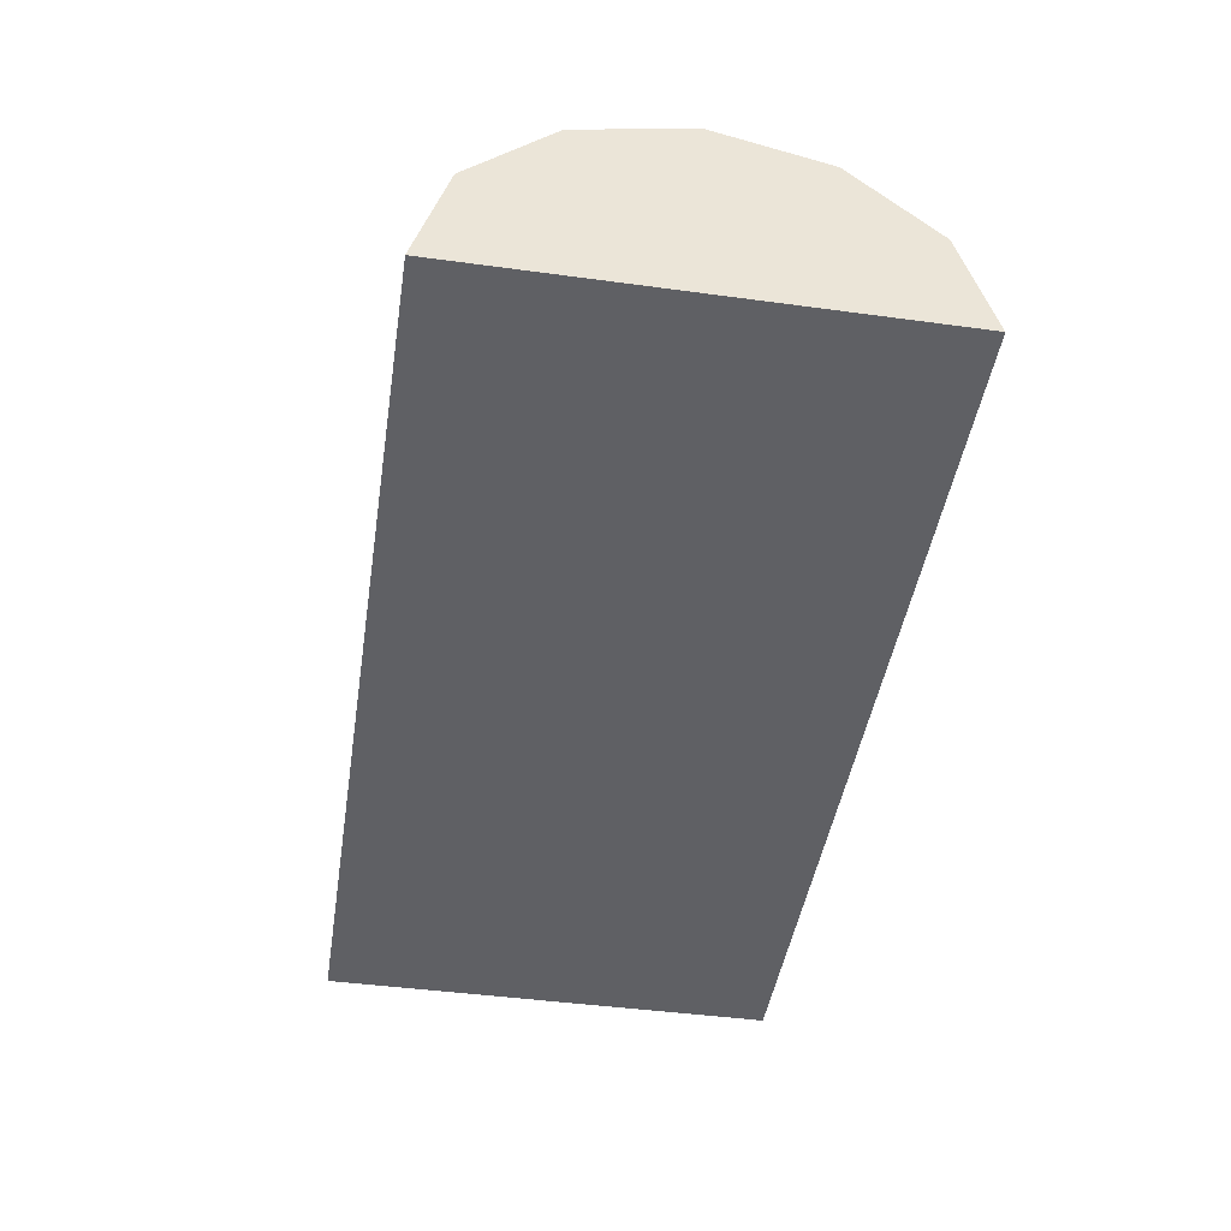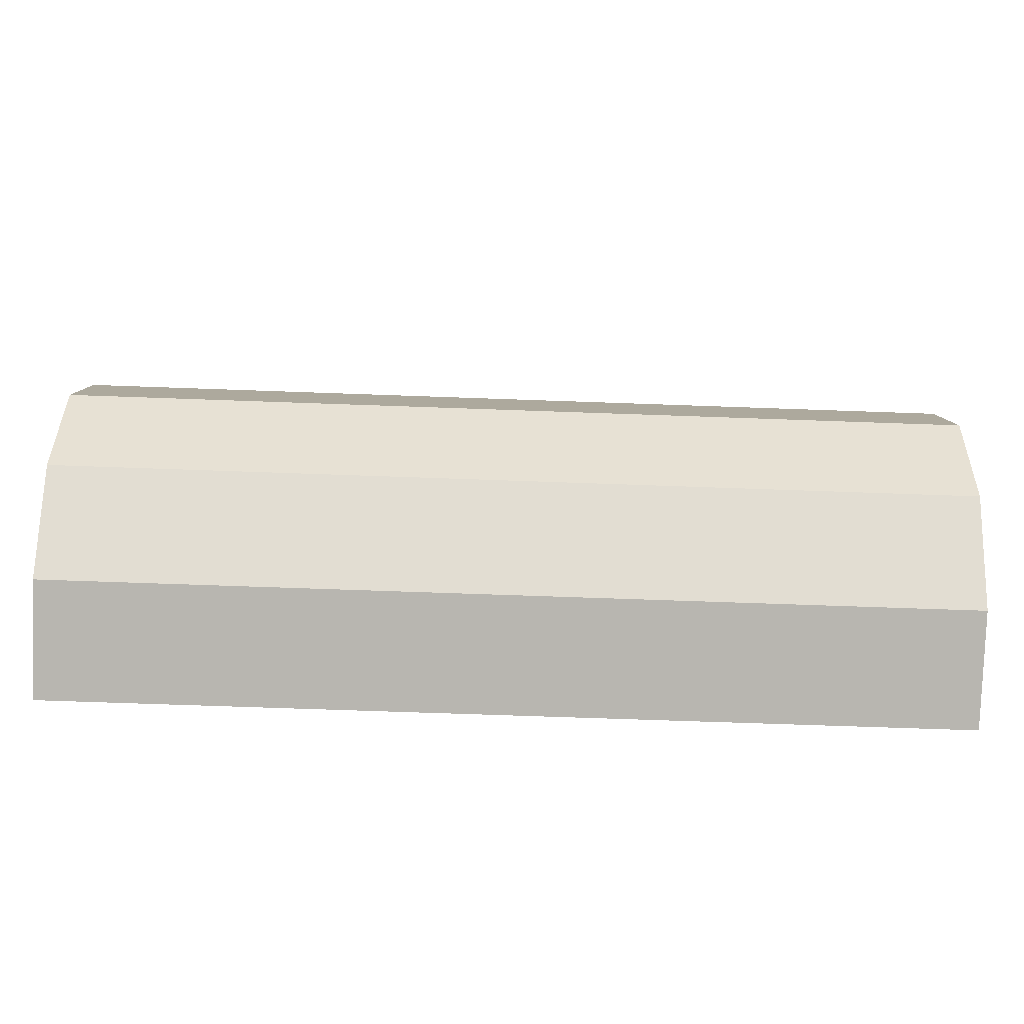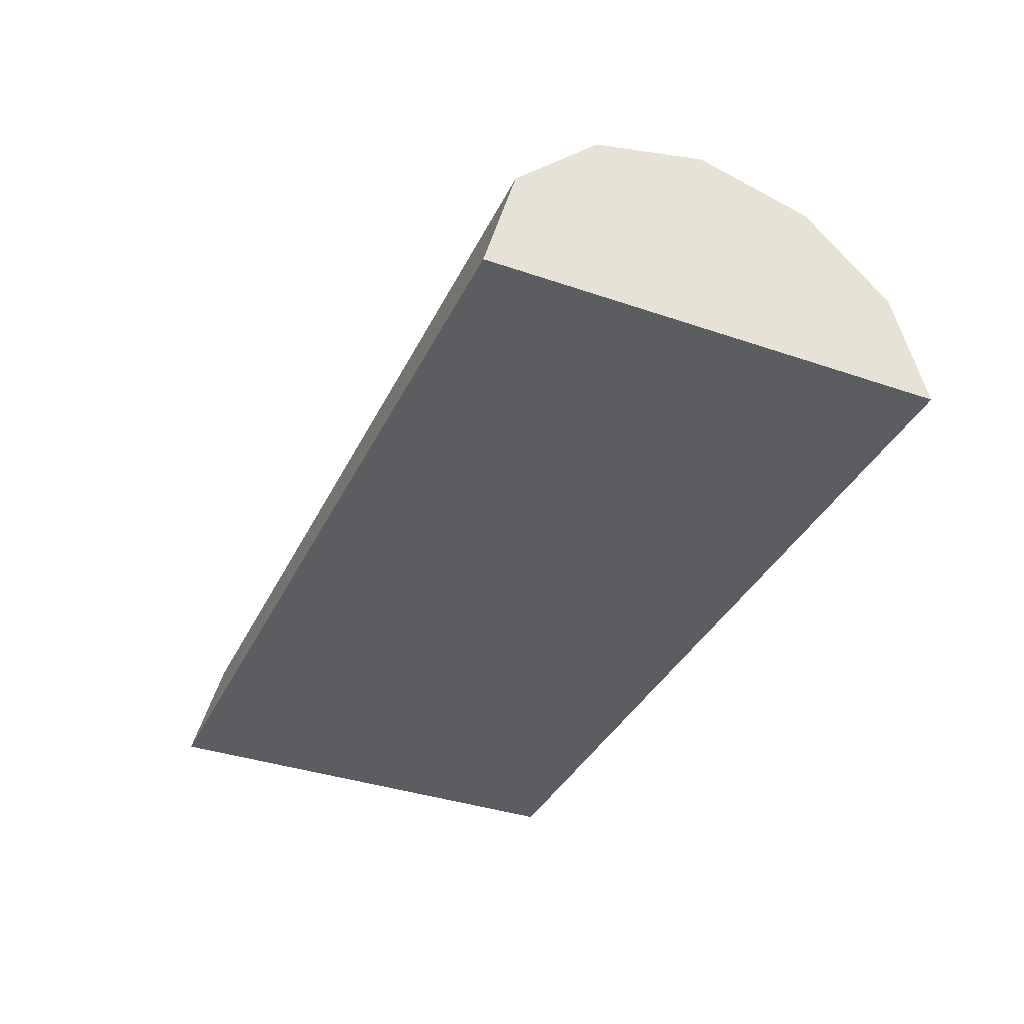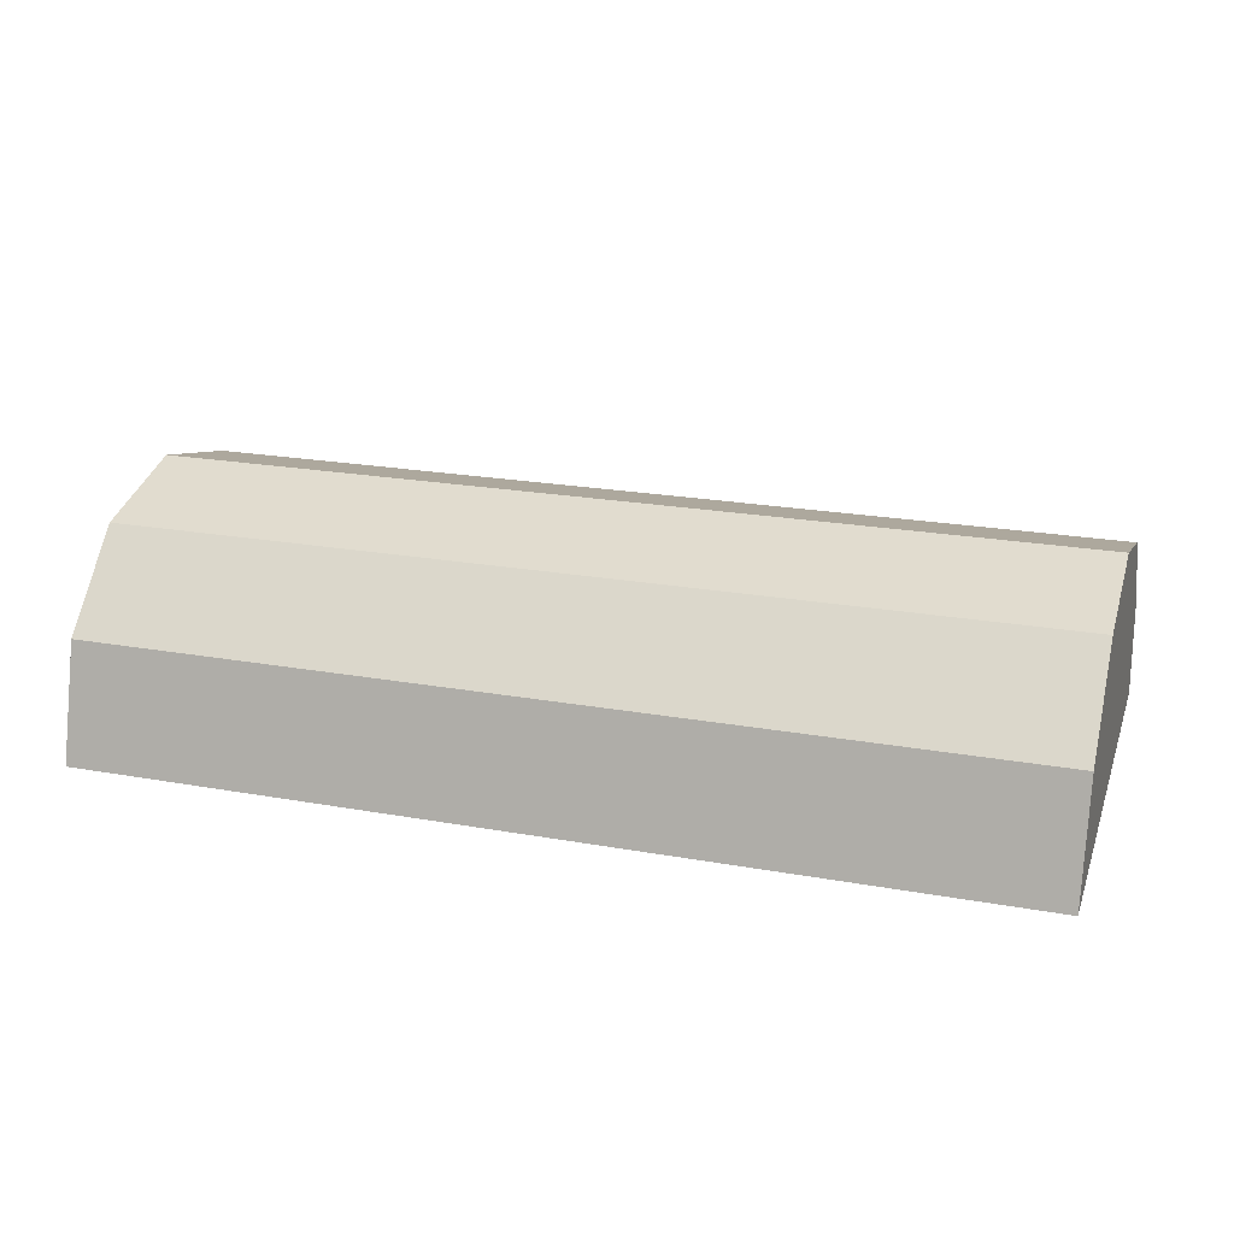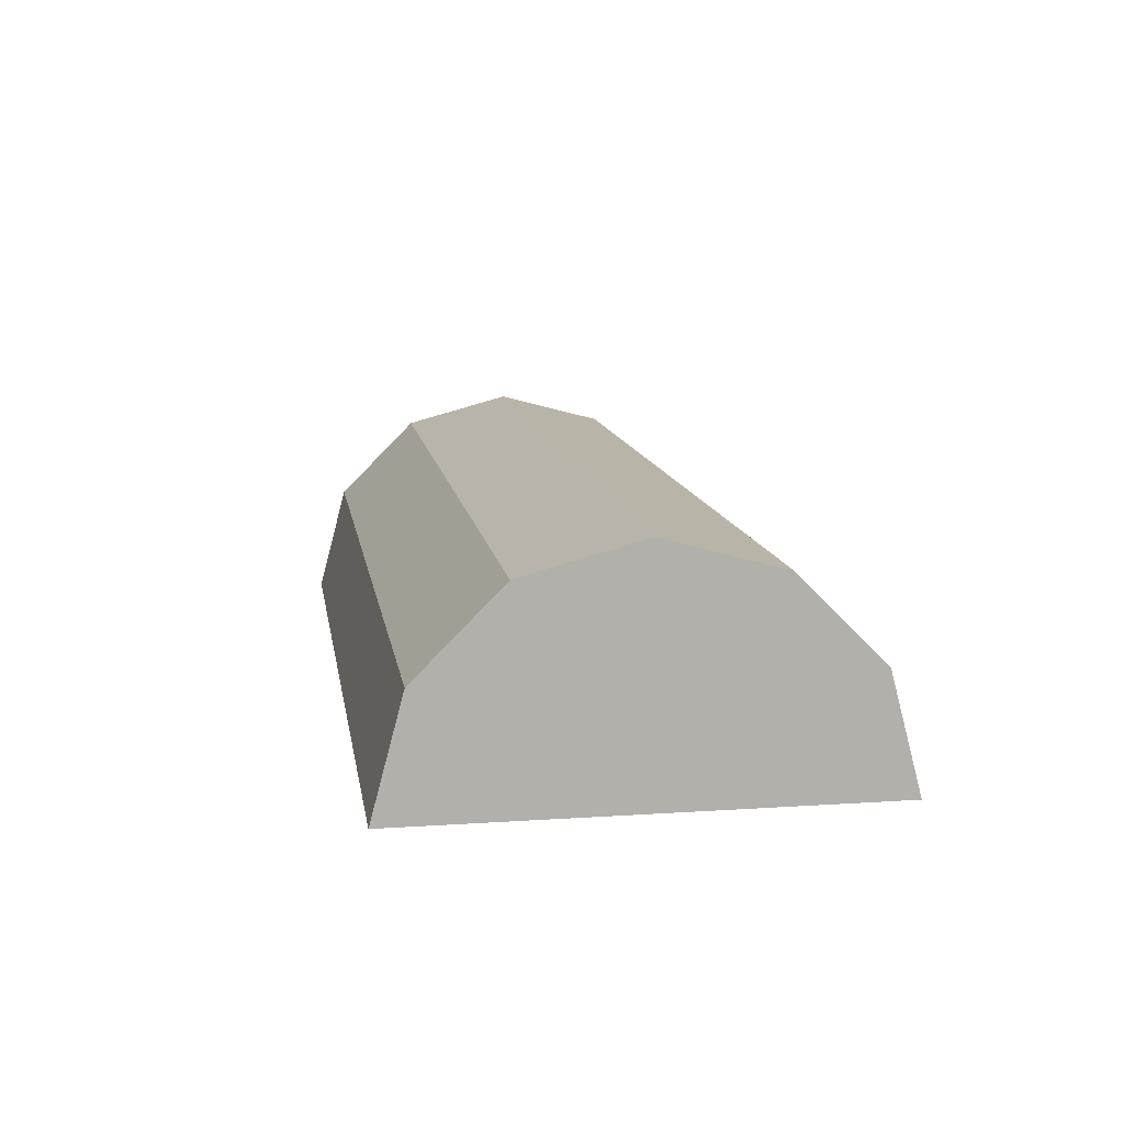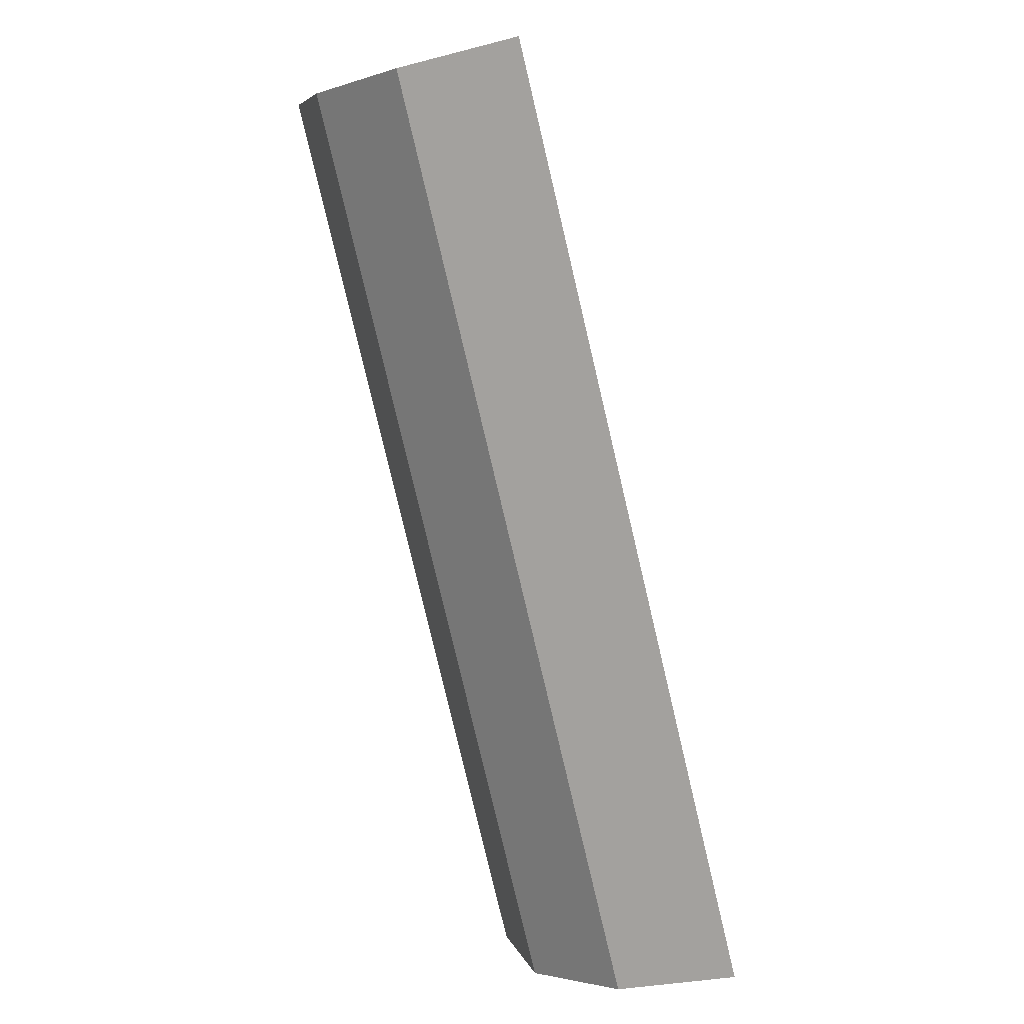
<metadata>
{"format":"obj","ext":"obj","renderer":"f3d","projection":"perspective","resolution":1024,"background":"white","views":[{"elev":-45.3,"azim":81.1,"up":"+Y"},{"elev":-66.3,"azim":177.9,"up":"+Z"},{"elev":-37.1,"azim":66.2,"up":"+Y"},{"elev":22.1,"azim":17.3,"up":"+Y"},{"elev":11.8,"azim":80.9,"up":"+Y"},{"elev":-80.0,"azim":-76.7,"up":"+Z"}]}
</metadata>
<code>
o LogHalf
v 0.75 1e-06 0.375
v 0.75 0.1875 0.3248
v 0.75 0.3248 0.1875
v -0.75 -0 0.375
v -0.75 0.375 0
v -0.75 0.3248 0.1875
v -0.75 0.3248 0.1875
v -0.75 0.3248 0.1875
v -0.75 0.3248 0.1875
v -0.75 0.1875 0.3248
v 0.75 0.3248 0.1875
v 0.75 0.3248 0.1875
v 0.75 0.3248 0.1875
v 0.75 0.1875 -0.3248
v 0.75 0.1875 0.3248
v 0.75 0.1875 0.3248
v -0.75 -0 -0.375
v 0.75 0.1875 0.3248
v -0.75 0.3248 -0.1875
v -0.75 0.375 0
v 0.75 1e-06 -0.375
v 0.75 1e-06 0.375
v 0.75 0.3248 -0.1875
v 0.75 0.375 0
v 0.75 1e-06 0
v -0.75 0.1875 -0.3248
v 0.75 1e-06 0.375
v -0.75 -0 0.375
v -0.75 -0 0.375
v -0.75 0 0
v -0.75 0.375 0
v -0.75 0.375 0
v 0.75 1e-06 0
v 0.75 1e-06 0
v 0.75 1e-06 0
v 0.75 1e-06 0
v 0.75 1e-06 0
v 0.75 1e-06 0
v 0.75 1e-06 0
v 0.75 0.375 0
v 0.75 0.375 0
v 0.75 0.375 0
v -0.75 0.1875 0.3248
v -0.75 0.1875 0.3248
v -0.75 0.1875 0.3248
v -0.75 0 0
v -0.75 0 0
v -0.75 0 0
v -0.75 0 0
v -0.75 0 0
v -0.75 0 0
v -0.75 0 0
v 0.75 0.3248 -0.1875
v 0.75 0.3248 -0.1875
v 0.75 0.3248 -0.1875
v 0.75 0.1875 -0.3248
v 0.75 0.1875 -0.3248
v 0.75 0.1875 -0.3248
v 0.75 1e-06 -0.375
v 0.75 1e-06 -0.375
v -0.75 0.3248 -0.1875
v -0.75 0.3248 -0.1875
v -0.75 0.3248 -0.1875
v -0.75 0.1875 -0.3248
v -0.75 0.1875 -0.3248
v -0.75 0.1875 -0.3248
v -0.75 -0 -0.375
v -0.75 -0 -0.375
f 29 18 44
f 16 9 45
f 8 41 5
f 22 36 15
f 2 37 11
f 3 38 42
f 28 43 46
f 10 7 49
f 6 32 50
f 4 34 1
f 65 60 67
f 62 57 66
f 61 24 23
f 59 58 35
f 14 55 25
f 53 40 33
f 68 48 64
f 26 51 63
f 19 52 20
f 39 17 21
f 29 27 18
f 16 13 9
f 8 12 41
f 4 47 34
f 65 56 60
f 62 54 57
f 61 31 24
f 39 30 17

</code>
